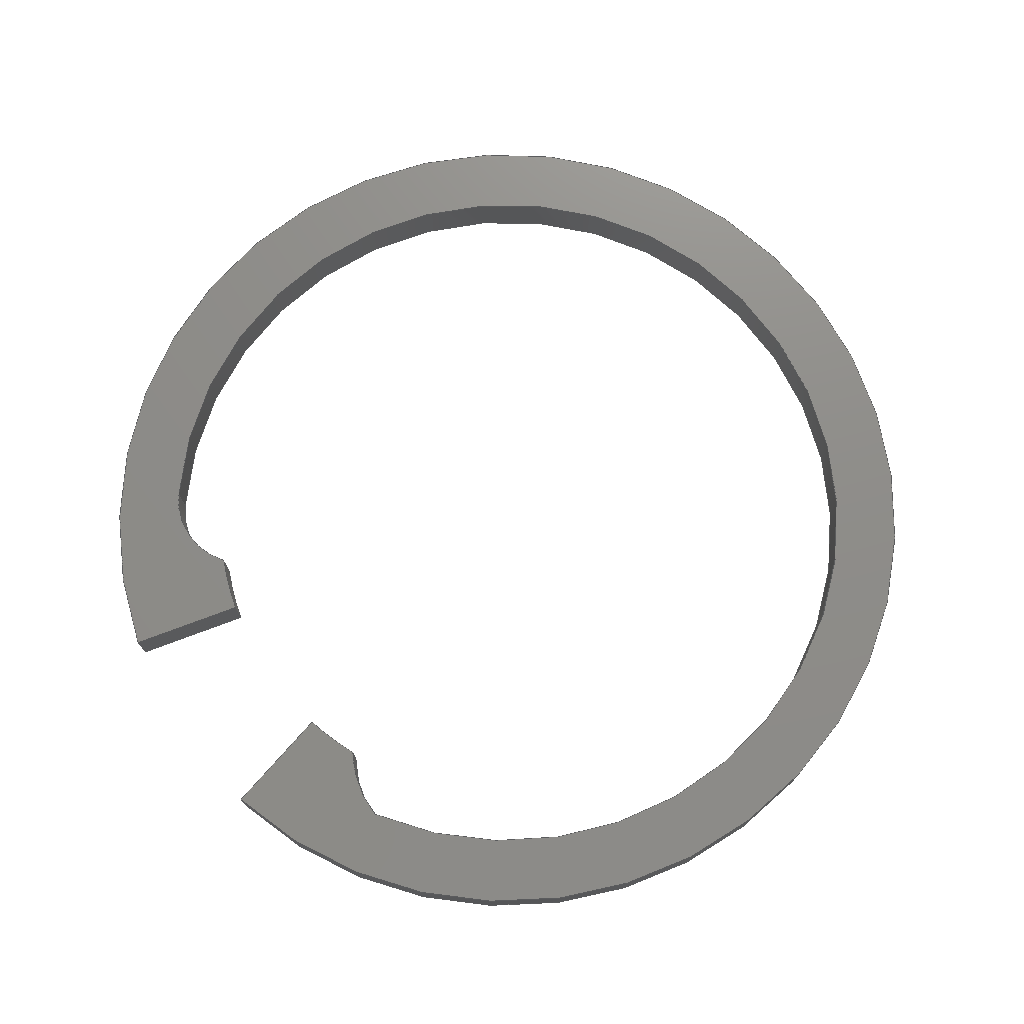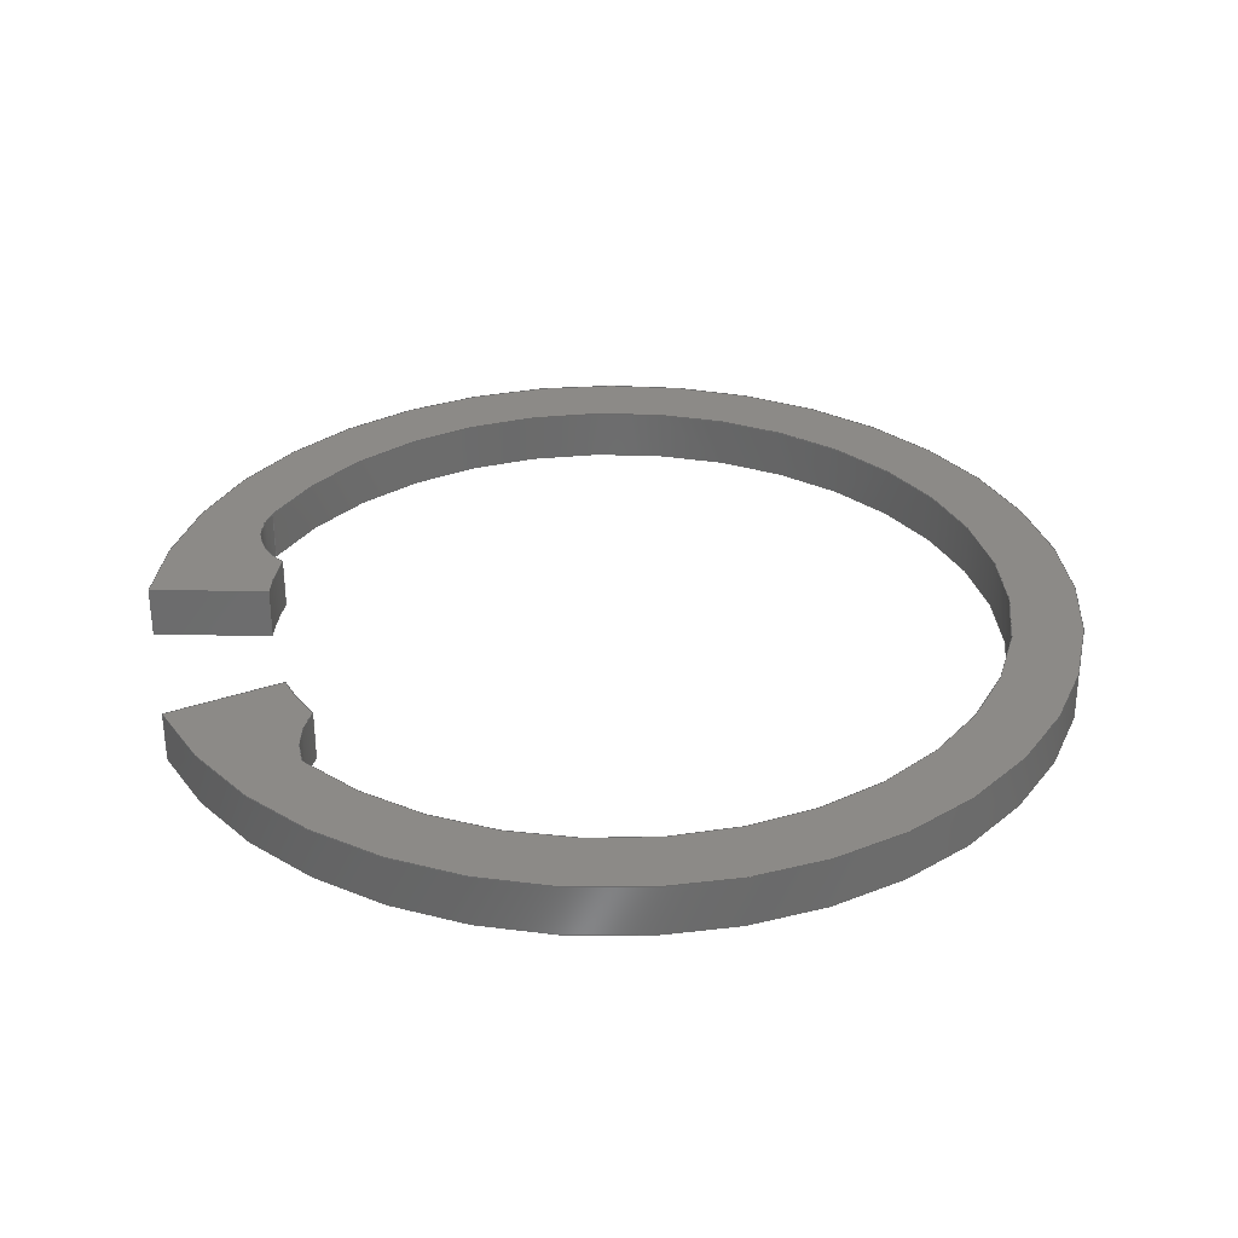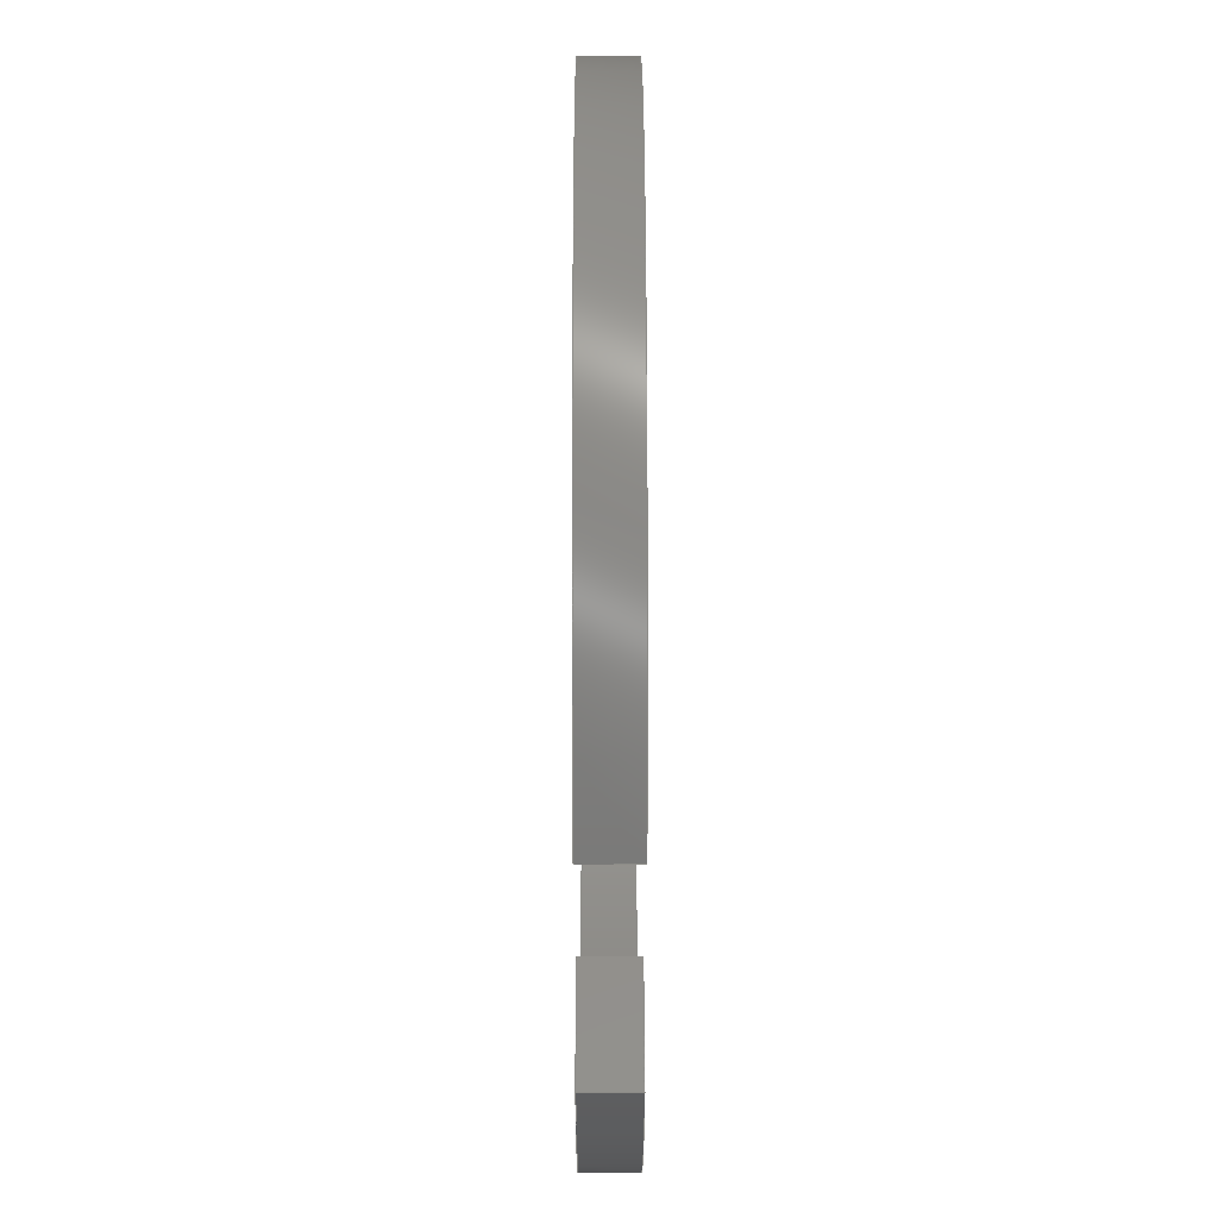
<metadata>
{"format":"step","ext":"step","renderer":"f3d","projection":"perspective","resolution":1024,"background":"white","views":[{"elev":74.2,"azim":-34.6,"up":"+Y"},{"elev":32.2,"azim":-12.2,"up":"+Y"},{"elev":36.1,"azim":-90.1,"up":"+Z"}]}
</metadata>
<code>
ISO-10303-21;
DATA;
#1=MECHANICAL_DESIGN_GEOMETRIC_PRESENTATION_REPRESENTATION('',(#4),#324);
#2=SHAPE_REPRESENTATION_RELATIONSHIP('SRR','None',#331,#3);
#3=ADVANCED_BREP_SHAPE_REPRESENTATION('',(#5),#323);
#4=STYLED_ITEM('',(#340),#5);
#5=MANIFOLD_SOLID_BREP('Solid1',#170);
#6=PLANE('',#193);
#7=PLANE('',#197);
#8=PLANE('',#202);
#9=PLANE('',#211);
#10=FACE_OUTER_BOUND('',#20,.T.);
#11=FACE_OUTER_BOUND('',#21,.T.);
#12=FACE_OUTER_BOUND('',#22,.T.);
#13=FACE_OUTER_BOUND('',#23,.T.);
#14=FACE_OUTER_BOUND('',#24,.T.);
#15=FACE_OUTER_BOUND('',#25,.T.);
#16=FACE_OUTER_BOUND('',#26,.T.);
#17=FACE_OUTER_BOUND('',#27,.T.);
#18=FACE_OUTER_BOUND('',#28,.T.);
#19=FACE_OUTER_BOUND('',#29,.T.);
#20=EDGE_LOOP('',(#106,#107,#108,#109));
#21=EDGE_LOOP('',(#110,#111,#112,#113));
#22=EDGE_LOOP('',(#114,#115,#116,#117));
#23=EDGE_LOOP('',(#118,#119,#120,#121,#122,#123,#124,#125));
#24=EDGE_LOOP('',(#126,#127,#128,#129));
#25=EDGE_LOOP('',(#130,#131,#132,#133));
#26=EDGE_LOOP('',(#134,#135,#136,#137));
#27=EDGE_LOOP('',(#138,#139,#140,#141));
#28=EDGE_LOOP('',(#142,#143,#144,#145));
#29=EDGE_LOOP('',(#146,#147,#148,#149,#150,#151,#152,#153));
#30=LINE('',#276,#42);
#31=LINE('',#279,#43);
#32=LINE('',#283,#44);
#33=LINE('',#285,#45);
#34=LINE('',#287,#46);
#35=LINE('',#288,#47);
#36=LINE('',#293,#48);
#37=LINE('',#302,#49);
#38=LINE('',#306,#50);
#39=LINE('',#307,#51);
#40=LINE('',#310,#52);
#41=LINE('',#313,#53);
#42=VECTOR('',#218,10);
#43=VECTOR('',#221,10);
#44=VECTOR('',#224,10);
#45=VECTOR('',#225,10);
#46=VECTOR('',#226,10);
#47=VECTOR('',#227,10);
#48=VECTOR('',#232,10);
#49=VECTOR('',#243,10);
#50=VECTOR('',#248,10);
#51=VECTOR('',#249,10);
#52=VECTOR('',#252,10);
#53=VECTOR('',#255,10);
#54=CIRCLE('',#191,10);
#55=CIRCLE('',#192,10);
#56=CIRCLE('',#195,10);
#57=CIRCLE('',#196,10);
#58=CIRCLE('',#198,2.384);
#59=CIRCLE('',#199,11.5);
#60=CIRCLE('',#200,3.243);
#61=CIRCLE('',#201,13.5);
#62=CIRCLE('',#204,11.5);
#63=CIRCLE('',#206,13.5);
#64=CIRCLE('',#208,3.243);
#65=CIRCLE('',#210,2.384);
#66=VERTEX_POINT('',#272);
#67=VERTEX_POINT('',#273);
#68=VERTEX_POINT('',#275);
#69=VERTEX_POINT('',#277);
#70=VERTEX_POINT('',#281);
#71=VERTEX_POINT('',#282);
#72=VERTEX_POINT('',#284);
#73=VERTEX_POINT('',#286);
#74=VERTEX_POINT('',#290);
#75=VERTEX_POINT('',#292);
#76=VERTEX_POINT('',#296);
#77=VERTEX_POINT('',#298);
#78=VERTEX_POINT('',#301);
#79=VERTEX_POINT('',#305);
#80=VERTEX_POINT('',#309);
#81=VERTEX_POINT('',#311);
#82=EDGE_CURVE('',#66,#67,#54,.T.);
#83=EDGE_CURVE('',#67,#68,#30,.T.);
#84=EDGE_CURVE('',#69,#68,#55,.T.);
#85=EDGE_CURVE('',#66,#69,#31,.T.);
#86=EDGE_CURVE('',#70,#71,#32,.T.);
#87=EDGE_CURVE('',#71,#72,#33,.T.);
#88=EDGE_CURVE('',#73,#72,#34,.T.);
#89=EDGE_CURVE('',#70,#73,#35,.T.);
#90=EDGE_CURVE('',#71,#74,#56,.T.);
#91=EDGE_CURVE('',#74,#75,#36,.T.);
#92=EDGE_CURVE('',#72,#75,#57,.T.);
#93=EDGE_CURVE('',#75,#76,#58,.T.);
#94=EDGE_CURVE('',#76,#77,#59,.T.);
#95=EDGE_CURVE('',#77,#69,#60,.T.);
#96=EDGE_CURVE('',#68,#78,#37,.T.);
#97=EDGE_CURVE('',#78,#73,#61,.T.);
#98=EDGE_CURVE('',#67,#79,#38,.T.);
#99=EDGE_CURVE('',#79,#78,#39,.T.);
#100=EDGE_CURVE('',#80,#76,#40,.T.);
#101=EDGE_CURVE('',#80,#81,#62,.T.);
#102=EDGE_CURVE('',#81,#77,#41,.T.);
#103=EDGE_CURVE('',#79,#70,#63,.T.);
#104=EDGE_CURVE('',#81,#66,#64,.T.);
#105=EDGE_CURVE('',#74,#80,#65,.T.);
#106=ORIENTED_EDGE('',*,*,#82,.T.);
#107=ORIENTED_EDGE('',*,*,#83,.T.);
#108=ORIENTED_EDGE('',*,*,#84,.F.);
#109=ORIENTED_EDGE('',*,*,#85,.F.);
#110=ORIENTED_EDGE('',*,*,#86,.T.);
#111=ORIENTED_EDGE('',*,*,#87,.T.);
#112=ORIENTED_EDGE('',*,*,#88,.F.);
#113=ORIENTED_EDGE('',*,*,#89,.F.);
#114=ORIENTED_EDGE('',*,*,#90,.T.);
#115=ORIENTED_EDGE('',*,*,#91,.T.);
#116=ORIENTED_EDGE('',*,*,#92,.F.);
#117=ORIENTED_EDGE('',*,*,#87,.F.);
#118=ORIENTED_EDGE('',*,*,#92,.T.);
#119=ORIENTED_EDGE('',*,*,#93,.T.);
#120=ORIENTED_EDGE('',*,*,#94,.T.);
#121=ORIENTED_EDGE('',*,*,#95,.T.);
#122=ORIENTED_EDGE('',*,*,#84,.T.);
#123=ORIENTED_EDGE('',*,*,#96,.T.);
#124=ORIENTED_EDGE('',*,*,#97,.T.);
#125=ORIENTED_EDGE('',*,*,#88,.T.);
#126=ORIENTED_EDGE('',*,*,#98,.T.);
#127=ORIENTED_EDGE('',*,*,#99,.T.);
#128=ORIENTED_EDGE('',*,*,#96,.F.);
#129=ORIENTED_EDGE('',*,*,#83,.F.);
#130=ORIENTED_EDGE('',*,*,#100,.F.);
#131=ORIENTED_EDGE('',*,*,#101,.T.);
#132=ORIENTED_EDGE('',*,*,#102,.T.);
#133=ORIENTED_EDGE('',*,*,#94,.F.);
#134=ORIENTED_EDGE('',*,*,#103,.T.);
#135=ORIENTED_EDGE('',*,*,#89,.T.);
#136=ORIENTED_EDGE('',*,*,#97,.F.);
#137=ORIENTED_EDGE('',*,*,#99,.F.);
#138=ORIENTED_EDGE('',*,*,#104,.T.);
#139=ORIENTED_EDGE('',*,*,#85,.T.);
#140=ORIENTED_EDGE('',*,*,#95,.F.);
#141=ORIENTED_EDGE('',*,*,#102,.F.);
#142=ORIENTED_EDGE('',*,*,#105,.T.);
#143=ORIENTED_EDGE('',*,*,#100,.T.);
#144=ORIENTED_EDGE('',*,*,#93,.F.);
#145=ORIENTED_EDGE('',*,*,#91,.F.);
#146=ORIENTED_EDGE('',*,*,#105,.F.);
#147=ORIENTED_EDGE('',*,*,#90,.F.);
#148=ORIENTED_EDGE('',*,*,#86,.F.);
#149=ORIENTED_EDGE('',*,*,#103,.F.);
#150=ORIENTED_EDGE('',*,*,#98,.F.);
#151=ORIENTED_EDGE('',*,*,#82,.F.);
#152=ORIENTED_EDGE('',*,*,#104,.F.);
#153=ORIENTED_EDGE('',*,*,#101,.F.);
#154=CYLINDRICAL_SURFACE('',#190,10);
#155=CYLINDRICAL_SURFACE('',#194,10);
#156=CYLINDRICAL_SURFACE('',#203,11.5);
#157=CYLINDRICAL_SURFACE('',#205,13.5);
#158=CYLINDRICAL_SURFACE('',#207,3.243);
#159=CYLINDRICAL_SURFACE('',#209,2.384);
#160=ADVANCED_FACE('',(#10),#154,.F.);
#161=ADVANCED_FACE('',(#11),#6,.T.);
#162=ADVANCED_FACE('',(#12),#155,.F.);
#163=ADVANCED_FACE('',(#13),#7,.T.);
#164=ADVANCED_FACE('',(#14),#8,.T.);
#165=ADVANCED_FACE('',(#15),#156,.F.);
#166=ADVANCED_FACE('',(#16),#157,.T.);
#167=ADVANCED_FACE('',(#17),#158,.F.);
#168=ADVANCED_FACE('',(#18),#159,.F.);
#169=ADVANCED_FACE('',(#19),#9,.F.);
#170=CLOSED_SHELL('',(#160,#161,#162,#163,#164,#165,#166,#167,#168,#169));
#171=DERIVED_UNIT_ELEMENT(#173,1);
#172=DERIVED_UNIT_ELEMENT(#326,-3);
#173=(
MASS_UNIT()
NAMED_UNIT(*)
SI_UNIT($,.GRAM.)
);
#174=DERIVED_UNIT((#171,#172));
#175=MEASURE_REPRESENTATION_ITEM('density measure',
POSITIVE_RATIO_MEASURE(1),#174);
#176=PROPERTY_DEFINITION_REPRESENTATION(#181,#178);
#177=PROPERTY_DEFINITION_REPRESENTATION(#182,#179);
#178=REPRESENTATION('material name',(#180),#323);
#179=REPRESENTATION('density',(#175),#323);
#180=DESCRIPTIVE_REPRESENTATION_ITEM('Generisch','Generisch');
#181=PROPERTY_DEFINITION('material property','material name',#333);
#182=PROPERTY_DEFINITION('material property','density of part',#333);
#183=DATE_TIME_ROLE('creation_date');
#184=APPLIED_DATE_AND_TIME_ASSIGNMENT(#185,#183,(#333));
#185=DATE_AND_TIME(#186,#187);
#186=CALENDAR_DATE(2019,12,8);
#187=LOCAL_TIME(0,0,0,#188);
#188=COORDINATED_UNIVERSAL_TIME_OFFSET(0,0,.BEHIND.);
#189=AXIS2_PLACEMENT_3D('placement',#270,#212,#213);
#190=AXIS2_PLACEMENT_3D('',#271,#214,#215);
#191=AXIS2_PLACEMENT_3D('',#274,#216,#217);
#192=AXIS2_PLACEMENT_3D('',#278,#219,#220);
#193=AXIS2_PLACEMENT_3D('',#280,#222,#223);
#194=AXIS2_PLACEMENT_3D('',#289,#228,#229);
#195=AXIS2_PLACEMENT_3D('',#291,#230,#231);
#196=AXIS2_PLACEMENT_3D('',#294,#233,#234);
#197=AXIS2_PLACEMENT_3D('',#295,#235,#236);
#198=AXIS2_PLACEMENT_3D('',#297,#237,#238);
#199=AXIS2_PLACEMENT_3D('',#299,#239,#240);
#200=AXIS2_PLACEMENT_3D('',#300,#241,#242);
#201=AXIS2_PLACEMENT_3D('',#303,#244,#245);
#202=AXIS2_PLACEMENT_3D('',#304,#246,#247);
#203=AXIS2_PLACEMENT_3D('',#308,#250,#251);
#204=AXIS2_PLACEMENT_3D('',#312,#253,#254);
#205=AXIS2_PLACEMENT_3D('',#314,#256,#257);
#206=AXIS2_PLACEMENT_3D('',#315,#258,#259);
#207=AXIS2_PLACEMENT_3D('',#316,#260,#261);
#208=AXIS2_PLACEMENT_3D('',#317,#262,#263);
#209=AXIS2_PLACEMENT_3D('',#318,#264,#265);
#210=AXIS2_PLACEMENT_3D('',#319,#266,#267);
#211=AXIS2_PLACEMENT_3D('',#320,#268,#269);
#212=DIRECTION('axis',(0,0,1));
#213=DIRECTION('refdir',(1,0,0));
#214=DIRECTION('center_axis',(0,1,0));
#215=DIRECTION('ref_axis',(0.9703,0,-0.2419));
#216=DIRECTION('center_axis',(0,-1,0));
#217=DIRECTION('ref_axis',(0.9703,0,-0.2419));
#218=DIRECTION('',(0,1,0));
#219=DIRECTION('center_axis',(0,-1,0));
#220=DIRECTION('ref_axis',(0.9703,0,-0.2419));
#221=DIRECTION('',(0,1,0));
#222=DIRECTION('center_axis',(-0.2419,0,0.9703));
#223=DIRECTION('ref_axis',(0.9703,0,0.2419));
#224=DIRECTION('',(0.9703,0,0.2419));
#225=DIRECTION('',(0,1,0));
#226=DIRECTION('',(0.9703,0,0.2419));
#227=DIRECTION('',(0,1,0));
#228=DIRECTION('center_axis',(0,1,0));
#229=DIRECTION('ref_axis',(0.9135,0,0.4067));
#230=DIRECTION('center_axis',(0,-1,0));
#231=DIRECTION('ref_axis',(0.9135,0,0.4067));
#232=DIRECTION('',(0,1,0));
#233=DIRECTION('center_axis',(0,-1,0));
#234=DIRECTION('ref_axis',(0.9135,0,0.4067));
#235=DIRECTION('center_axis',(-8.913e-19,1,-6.919e-19));
#236=DIRECTION('ref_axis',(0,6.919e-19,1));
#237=DIRECTION('center_axis',(0,-1,0));
#238=DIRECTION('ref_axis',(0.7953,0,0.6062));
#239=DIRECTION('center_axis',(0,-1,0));
#240=DIRECTION('ref_axis',(1,0,0));
#241=DIRECTION('center_axis',(0,-1,0));
#242=DIRECTION('ref_axis',(0.8318,0,0.5551));
#243=DIRECTION('',(-0.9703,0,0.2419));
#244=DIRECTION('center_axis',(0,1,0));
#245=DIRECTION('ref_axis',(-1,0,0));
#246=DIRECTION('center_axis',(-0.2419,0,-0.9703));
#247=DIRECTION('ref_axis',(-0.9703,0,0.2419));
#248=DIRECTION('',(-0.9703,0,0.2419));
#249=DIRECTION('',(0,1,0));
#250=DIRECTION('center_axis',(0,1,0));
#251=DIRECTION('ref_axis',(1,0,0));
#252=DIRECTION('',(0,1,0));
#253=DIRECTION('center_axis',(0,-1,0));
#254=DIRECTION('ref_axis',(1,0,0));
#255=DIRECTION('',(0,1,0));
#256=DIRECTION('center_axis',(0,1,0));
#257=DIRECTION('ref_axis',(1,0,1.225e-16));
#258=DIRECTION('center_axis',(0,1,0));
#259=DIRECTION('ref_axis',(-1,0,0));
#260=DIRECTION('center_axis',(0,1,0));
#261=DIRECTION('ref_axis',(0.8318,0,0.5551));
#262=DIRECTION('center_axis',(0,-1,0));
#263=DIRECTION('ref_axis',(0.8318,0,0.5551));
#264=DIRECTION('center_axis',(0,1,0));
#265=DIRECTION('ref_axis',(0.7953,0,0.6062));
#266=DIRECTION('center_axis',(0,-1,0));
#267=DIRECTION('ref_axis',(0.7953,0,0.6062));
#268=DIRECTION('center_axis',(0,1,0));
#269=DIRECTION('ref_axis',(0,0,1));
#270=CARTESIAN_POINT('',(0,0,0));
#271=CARTESIAN_POINT('Origin',(0,0,0));
#272=CARTESIAN_POINT('',(-9.135,0,4.067));
#273=CARTESIAN_POINT('',(-9.703,0,2.419));
#274=CARTESIAN_POINT('Origin',(0,0,0));
#275=CARTESIAN_POINT('',(-9.703,1.5,2.419));
#276=CARTESIAN_POINT('',(-9.703,0,2.419));
#277=CARTESIAN_POINT('',(-9.135,1.5,4.067));
#278=CARTESIAN_POINT('Origin',(0,1.5,0));
#279=CARTESIAN_POINT('',(-9.135,0,4.067));
#280=CARTESIAN_POINT('Origin',(-11.16,0,-2.782));
#281=CARTESIAN_POINT('',(-13.1,0,-3.266));
#282=CARTESIAN_POINT('',(-9.703,0,-2.419));
#283=CARTESIAN_POINT('',(-13.1,0,-3.266));
#284=CARTESIAN_POINT('',(-9.703,1.5,-2.419));
#285=CARTESIAN_POINT('',(-9.703,0,-2.419));
#286=CARTESIAN_POINT('',(-13.1,1.5,-3.266));
#287=CARTESIAN_POINT('',(-13.1,1.5,-3.266));
#288=CARTESIAN_POINT('',(-13.1,0,-3.266));
#289=CARTESIAN_POINT('Origin',(0,0,0));
#290=CARTESIAN_POINT('',(-9.135,0,-4.067));
#291=CARTESIAN_POINT('Origin',(0,0,0));
#292=CARTESIAN_POINT('',(-9.135,1.5,-4.067));
#293=CARTESIAN_POINT('',(-9.135,0,-4.067));
#294=CARTESIAN_POINT('Origin',(0,1.5,0));
#295=CARTESIAN_POINT('Origin',(-10.16,1.5,-3.499));
#296=CARTESIAN_POINT('',(-9.146,1.5,-6.971));
#297=CARTESIAN_POINT('Origin',(-7.251,1.5,-5.526));
#298=CARTESIAN_POINT('',(-9.659,1.5,6.241));
#299=CARTESIAN_POINT('Origin',(0,1.5,0));
#300=CARTESIAN_POINT('Origin',(-6.438,1.5,5.867));
#301=CARTESIAN_POINT('',(-13.1,1.5,3.266));
#302=CARTESIAN_POINT('',(0,1.5,0));
#303=CARTESIAN_POINT('Origin',(0,1.5,0));
#304=CARTESIAN_POINT('Origin',(-11.16,0,2.782));
#305=CARTESIAN_POINT('',(-13.1,0,3.266));
#306=CARTESIAN_POINT('',(0,0,0));
#307=CARTESIAN_POINT('',(-13.1,0,3.266));
#308=CARTESIAN_POINT('Origin',(0,0,0));
#309=CARTESIAN_POINT('',(-9.146,0,-6.971));
#310=CARTESIAN_POINT('',(-9.146,0,-6.971));
#311=CARTESIAN_POINT('',(-9.659,0,6.241));
#312=CARTESIAN_POINT('Origin',(0,0,0));
#313=CARTESIAN_POINT('',(-9.659,0,6.241));
#314=CARTESIAN_POINT('Origin',(0,0,0));
#315=CARTESIAN_POINT('Origin',(0,0,0));
#316=CARTESIAN_POINT('Origin',(-6.438,0,5.867));
#317=CARTESIAN_POINT('Origin',(-6.438,0,5.867));
#318=CARTESIAN_POINT('Origin',(-7.251,0,-5.526));
#319=CARTESIAN_POINT('Origin',(-7.251,0,-5.526));
#320=CARTESIAN_POINT('Origin',(-9.696,0,-5.338));
#321=UNCERTAINTY_MEASURE_WITH_UNIT(LENGTH_MEASURE(0.01),#325,
'DISTANCE_ACCURACY_VALUE',
'Maximum model space distance between geometric entities at asserted c
onnectivities');
#322=UNCERTAINTY_MEASURE_WITH_UNIT(LENGTH_MEASURE(0.01),#325,
'DISTANCE_ACCURACY_VALUE',
'Maximum model space distance between geometric entities at asserted c
onnectivities');
#323=(
GEOMETRIC_REPRESENTATION_CONTEXT(3)
GLOBAL_UNCERTAINTY_ASSIGNED_CONTEXT((#321))
GLOBAL_UNIT_ASSIGNED_CONTEXT((#325,#327,#328))
REPRESENTATION_CONTEXT('','3D')
);
#324=(
GEOMETRIC_REPRESENTATION_CONTEXT(3)
GLOBAL_UNCERTAINTY_ASSIGNED_CONTEXT((#322))
GLOBAL_UNIT_ASSIGNED_CONTEXT((#325,#327,#328))
REPRESENTATION_CONTEXT('','3D')
);
#325=(
LENGTH_UNIT()
NAMED_UNIT(*)
SI_UNIT(.MILLI.,.METRE.)
);
#326=(
LENGTH_UNIT()
NAMED_UNIT(*)
SI_UNIT(.CENTI.,.METRE.)
);
#327=(
NAMED_UNIT(*)
PLANE_ANGLE_UNIT()
SI_UNIT($,.RADIAN.)
);
#328=(
NAMED_UNIT(*)
SI_UNIT($,.STERADIAN.)
SOLID_ANGLE_UNIT()
);
#329=SHAPE_DEFINITION_REPRESENTATION(#330,#331);
#330=PRODUCT_DEFINITION_SHAPE('',$,#333);
#331=SHAPE_REPRESENTATION('',(#189),#323);
#332=PRODUCT_DEFINITION_CONTEXT('part definition',#337,'design');
#333=PRODUCT_DEFINITION(
'20_Cube_Insert_Beamsplittercube_Retainring_25mm',
'20_Cube_Insert_Beamsplittercube_Retainring_25mm',#334,#332);
#334=PRODUCT_DEFINITION_FORMATION('',$,#339);
#335=PRODUCT_RELATED_PRODUCT_CATEGORY(
'20_Cube_Insert_Beamsplittercube_Retainring_25mm',
'20_Cube_Insert_Beamsplittercube_Retainring_25mm',(#339));
#336=APPLICATION_PROTOCOL_DEFINITION('international standard',
'automotive_design',2009,#337);
#337=APPLICATION_CONTEXT(
'Core Data for Automotive Mechanical Design Process');
#338=PRODUCT_CONTEXT('part definition',#337,'mechanical');
#339=PRODUCT('20_Cube_Insert_Beamsplittercube_Retainring_25mm',
'20_Cube_Insert_Beamsplittercube_Retainring_25mm',$,(#338));
#340=PRESENTATION_STYLE_ASSIGNMENT((#341));
#341=SURFACE_STYLE_USAGE(.BOTH.,#344);
#342=SURFACE_STYLE_RENDERING_WITH_PROPERTIES($,#348,(#343));
#343=SURFACE_STYLE_TRANSPARENT(0);
#344=SURFACE_SIDE_STYLE('',(#345,#342));
#345=SURFACE_STYLE_FILL_AREA(#346);
#346=FILL_AREA_STYLE('',(#347));
#347=FILL_AREA_STYLE_COLOUR('',#348);
#348=COLOUR_RGB('',0.749,0.749,0.749);
ENDSEC;
END-ISO-10303-21;

</code>
